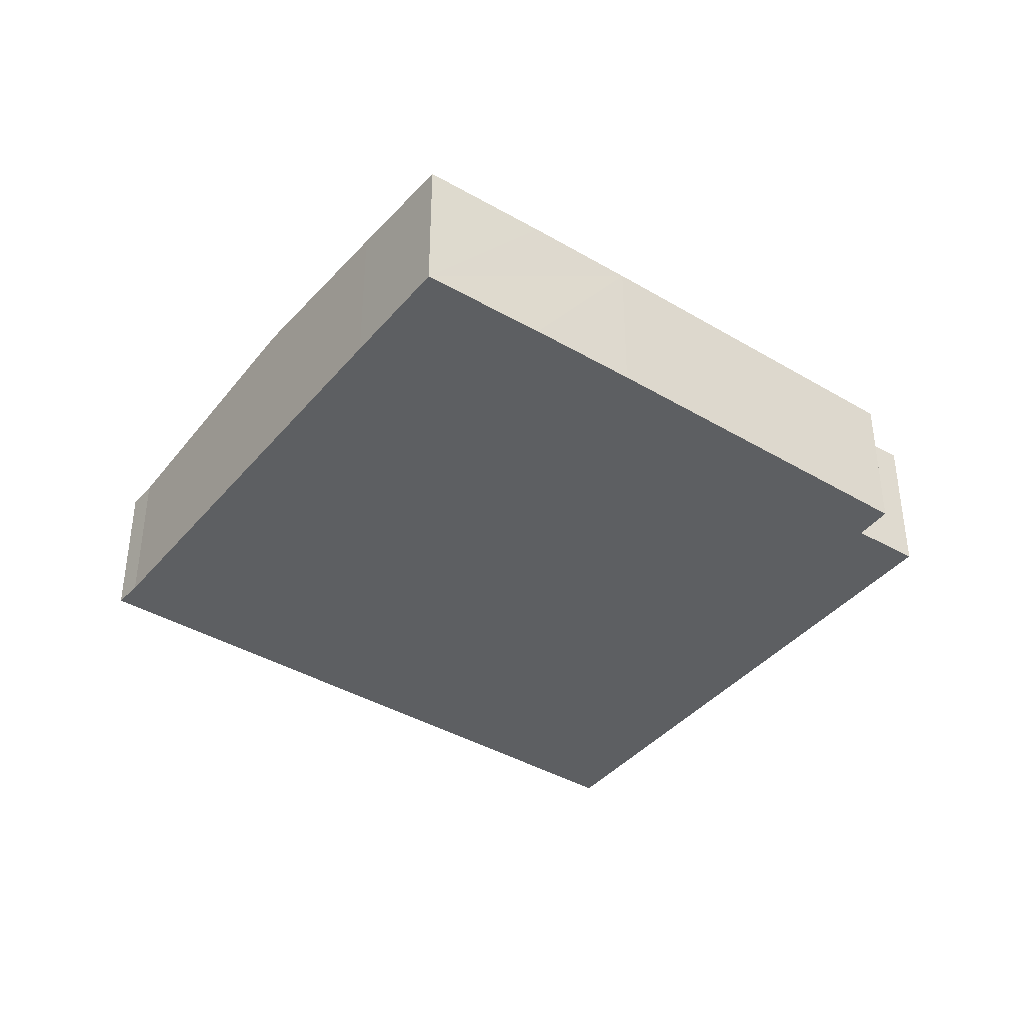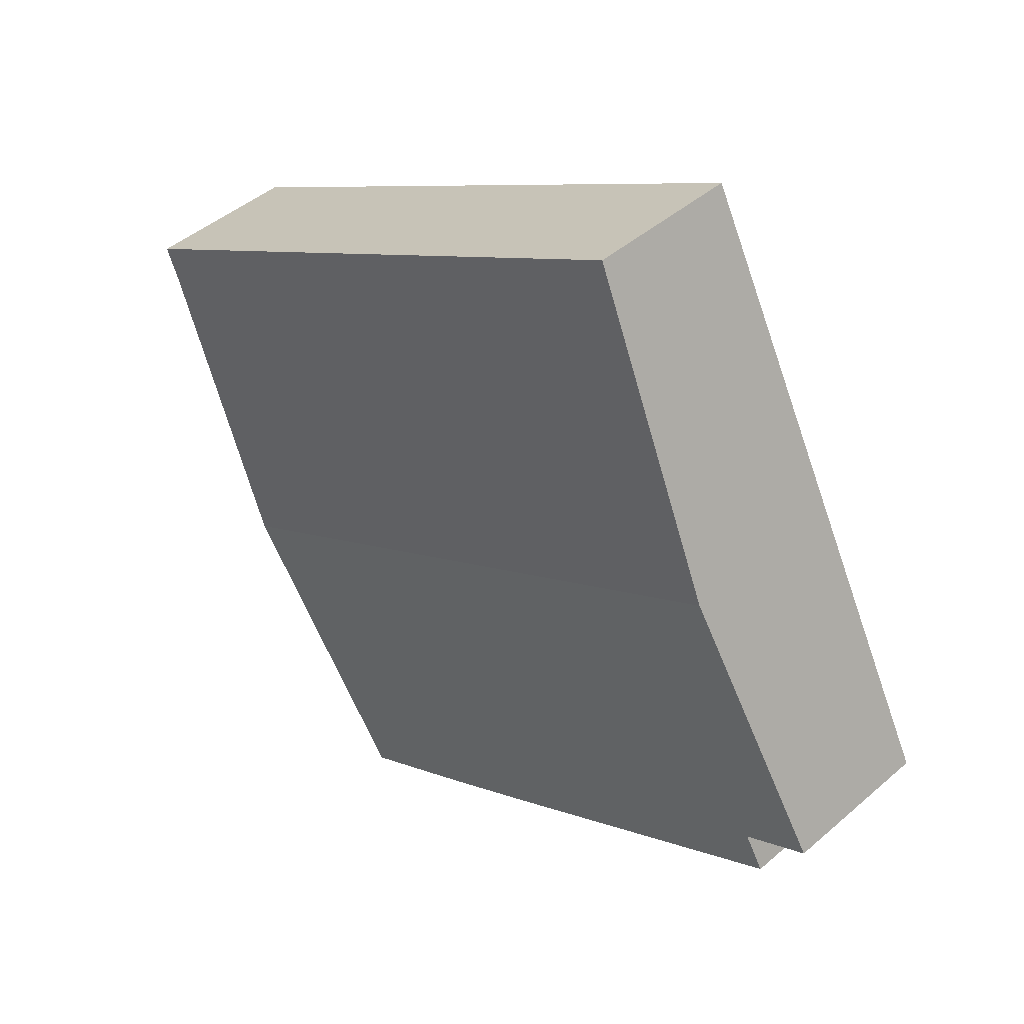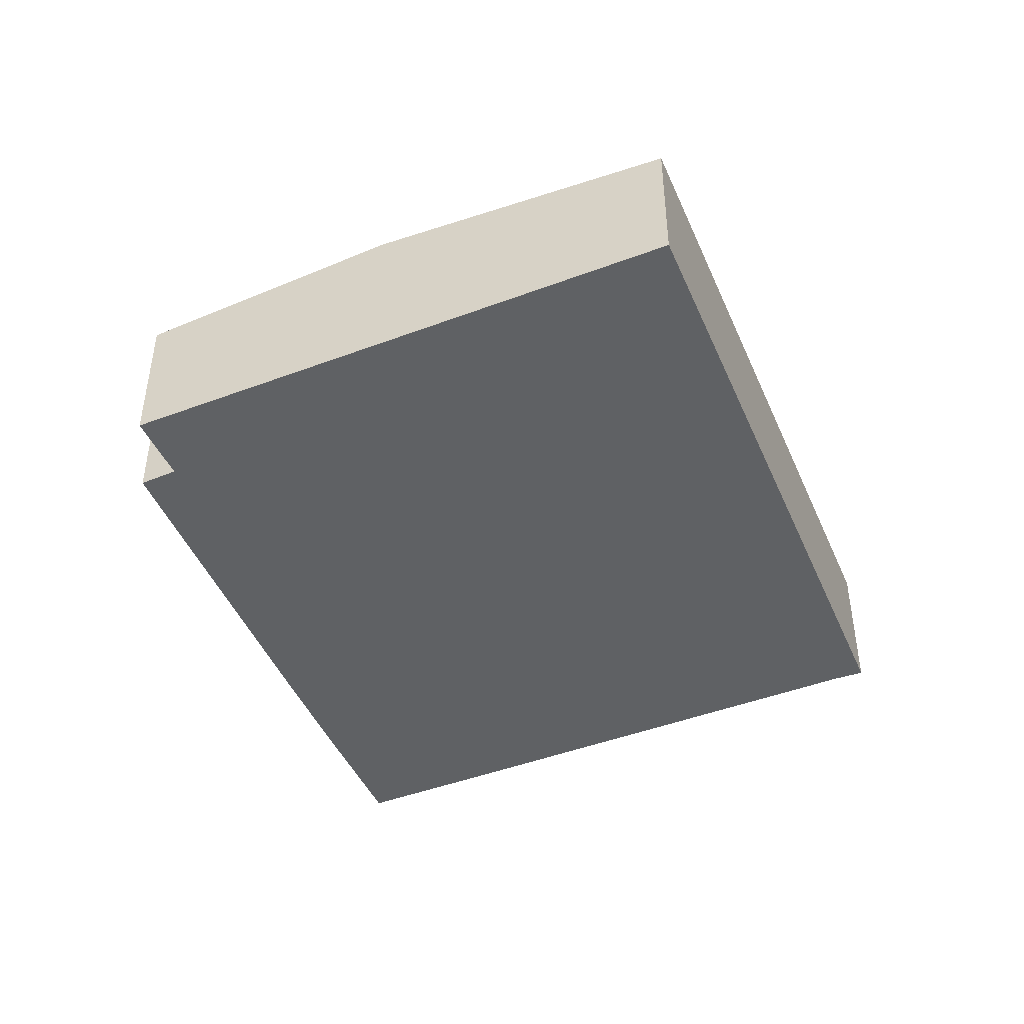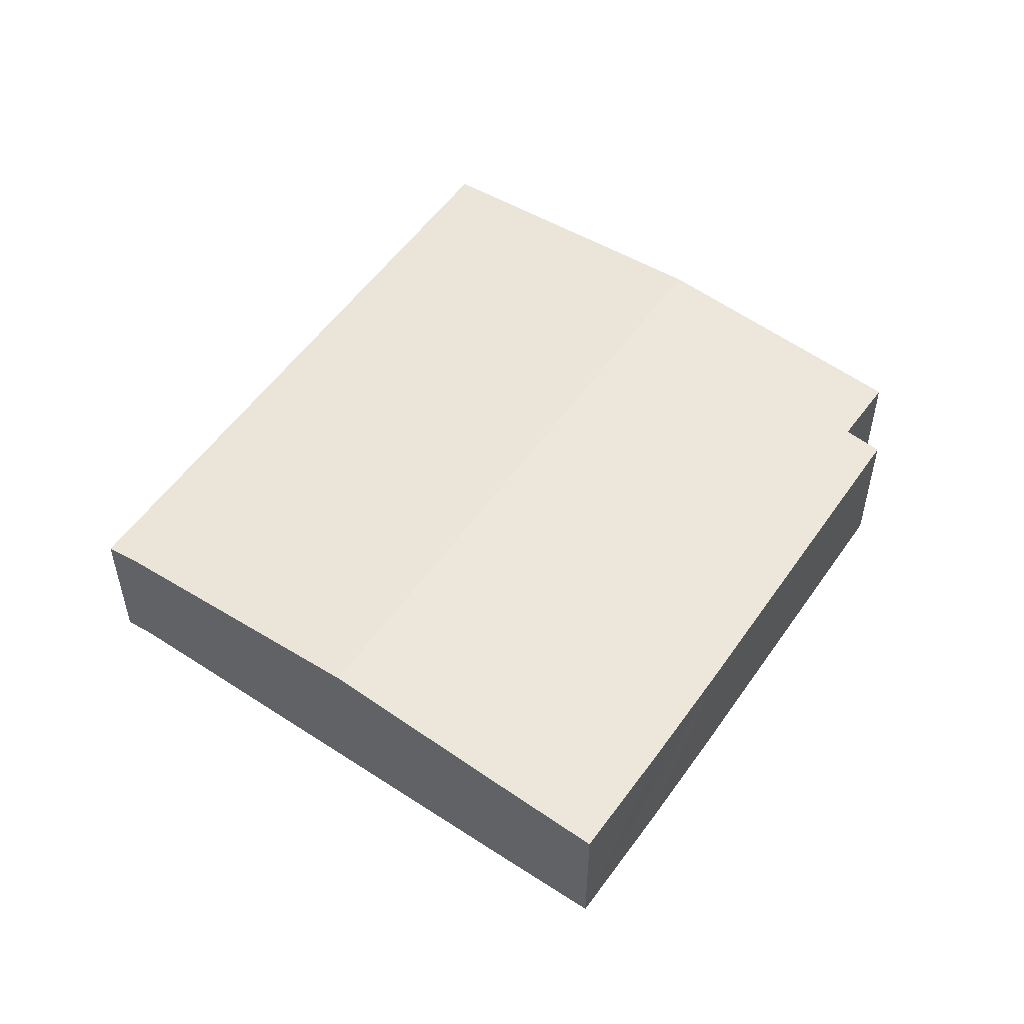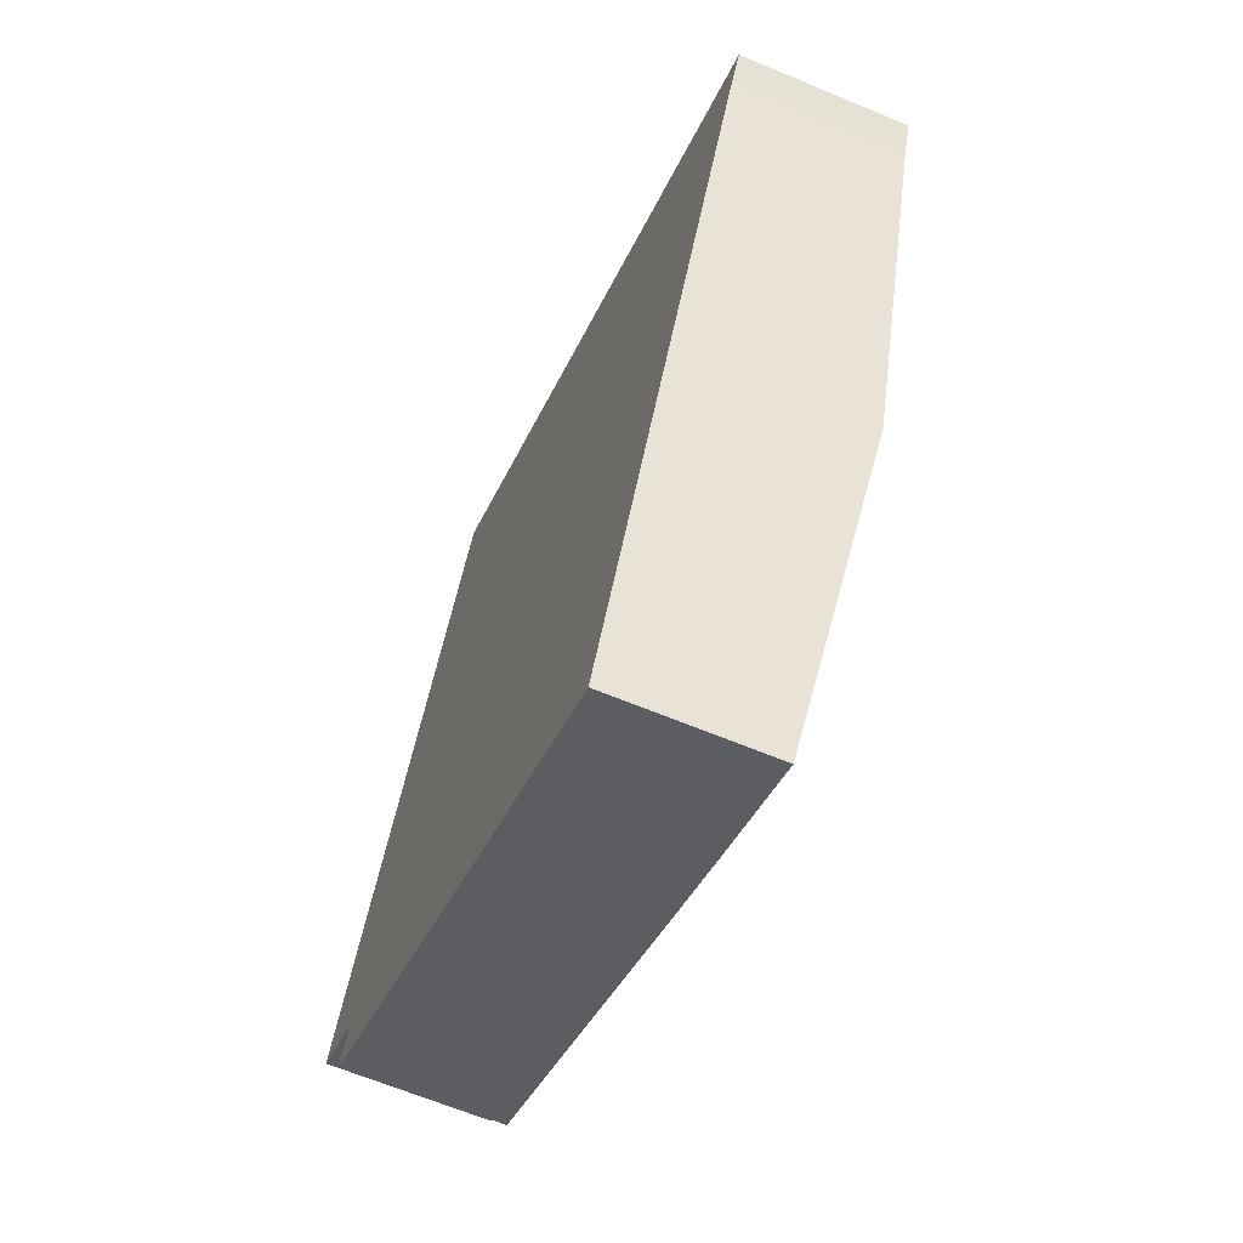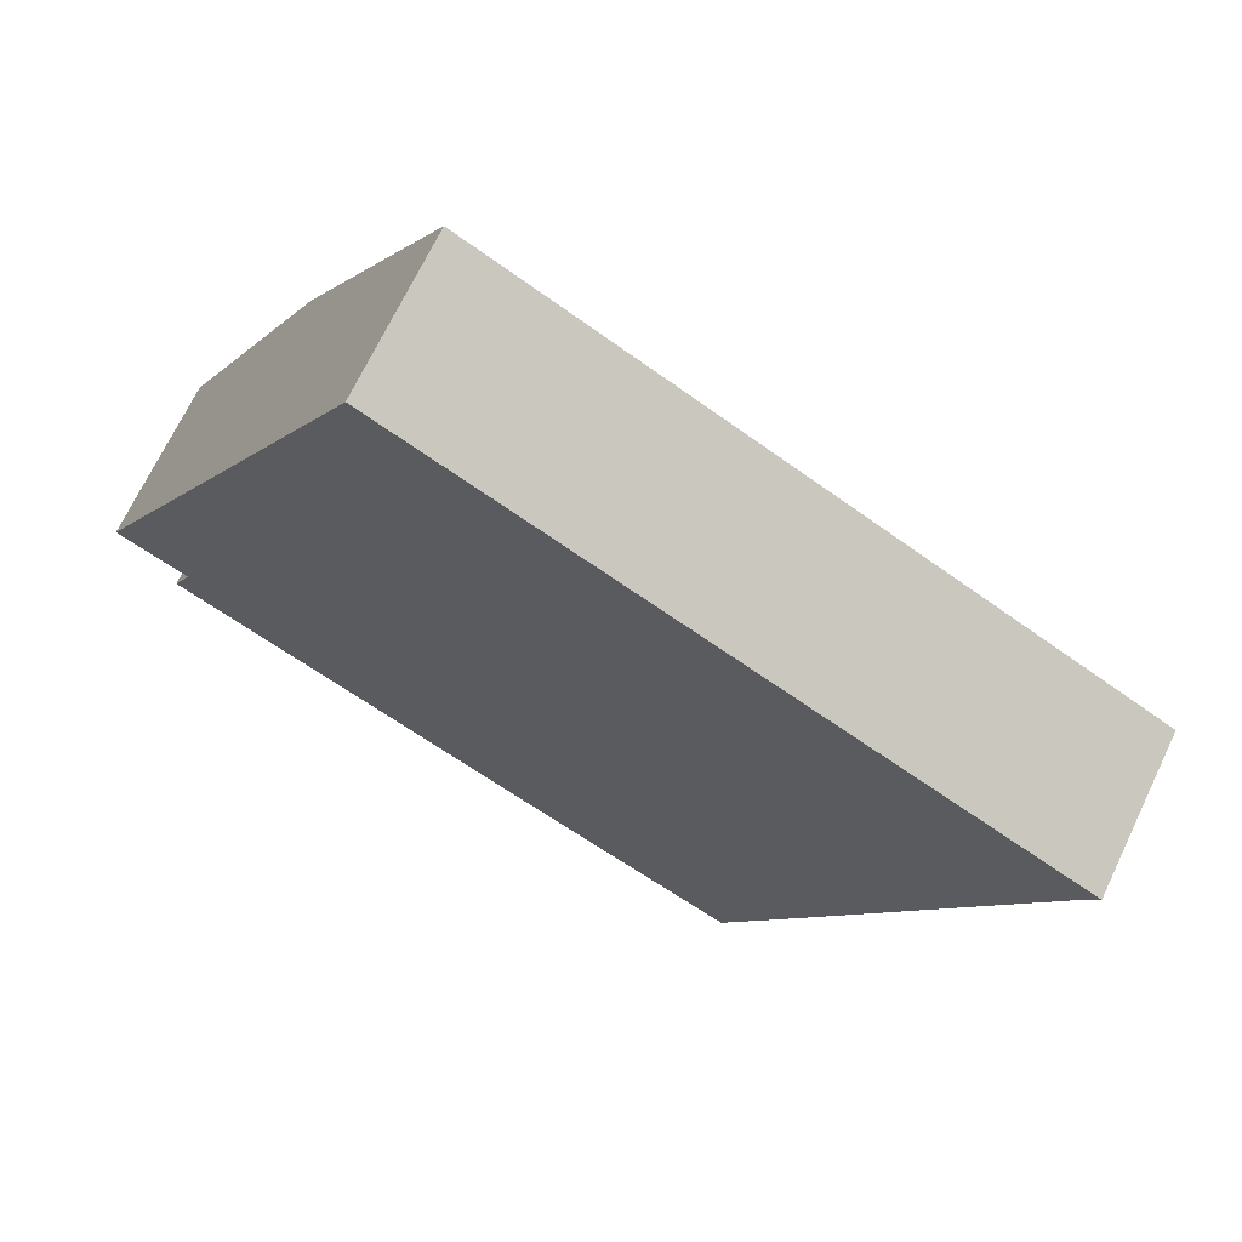
<metadata>
{"format":"obj","ext":"obj","renderer":"f3d","projection":"perspective","resolution":1024,"background":"white","views":[{"elev":-39.5,"azim":171.8,"up":"+Y"},{"elev":44.3,"azim":-135.3,"up":"+Z"},{"elev":-45.8,"azim":-39.4,"up":"+Y"},{"elev":53.7,"azim":152.3,"up":"+Y"},{"elev":-64.2,"azim":67.1,"up":"+Z"},{"elev":69.9,"azim":25.6,"up":"+Z"}]}
</metadata>
<code>
v  14.56 4.588 -9.218
v  19.93 4.86 -7.662
v  18.16 4.592 -11.07
v  11.45 4.587 -7.57
v  1.484 4.593 -2.155
v  22.68 5.28 -2.3
v  2.019 4.68 -1.026
v  0 4.677 2.864e-16
v  3.953 5.28 7.699
v  9.789 4.587 15.85
v  8.494 4.587 16.54
v  27.28 4.587 6.512
v  26.79 4.655 5.677
v  2.019 6.282e-17 -1.026
v  1.484 1.32e-16 -2.155
v  0 0 0
v  3.953 -4.714e-16 7.699
v  8.494 -1.013e-15 16.54
v  11.45 4.635e-16 -7.57
v  18.16 6.78e-16 -11.07
v  14.56 5.644e-16 -9.218
v  9.789 -9.706e-16 15.85
v  27.28 -3.987e-16 6.512
v  26.79 -3.476e-16 5.677
v  22.68 1.408e-16 -2.3
v  19.93 4.692e-16 -7.662
g defaultobject
f 1 2 3
f 2 1 4
f 2 4 5
f 2 5 6
f 6 5 7
f 6 7 8
f 6 8 9
f 10 9 11
f 9 10 12
f 9 12 13
f 9 13 6
f 5 14 7
f 14 5 15
f 16 9 8
f 9 16 17
f 9 17 11
f 11 17 18
f 14 8 7
f 8 14 16
f 4 15 5
f 15 4 19
f 20 1 3
f 1 20 4
f 4 20 21
f 4 21 19
f 18 10 11
f 10 18 12
f 12 18 22
f 12 22 23
f 12 24 13
f 24 12 23
f 24 6 13
f 6 24 25
f 6 25 2
f 2 25 26
f 2 26 3
f 3 26 20
f 26 21 20
f 21 26 25
f 21 25 19
f 19 25 15
f 15 25 24
f 15 24 23
f 15 23 14
f 14 23 22
f 14 22 16
f 16 22 17
f 17 22 18

</code>
